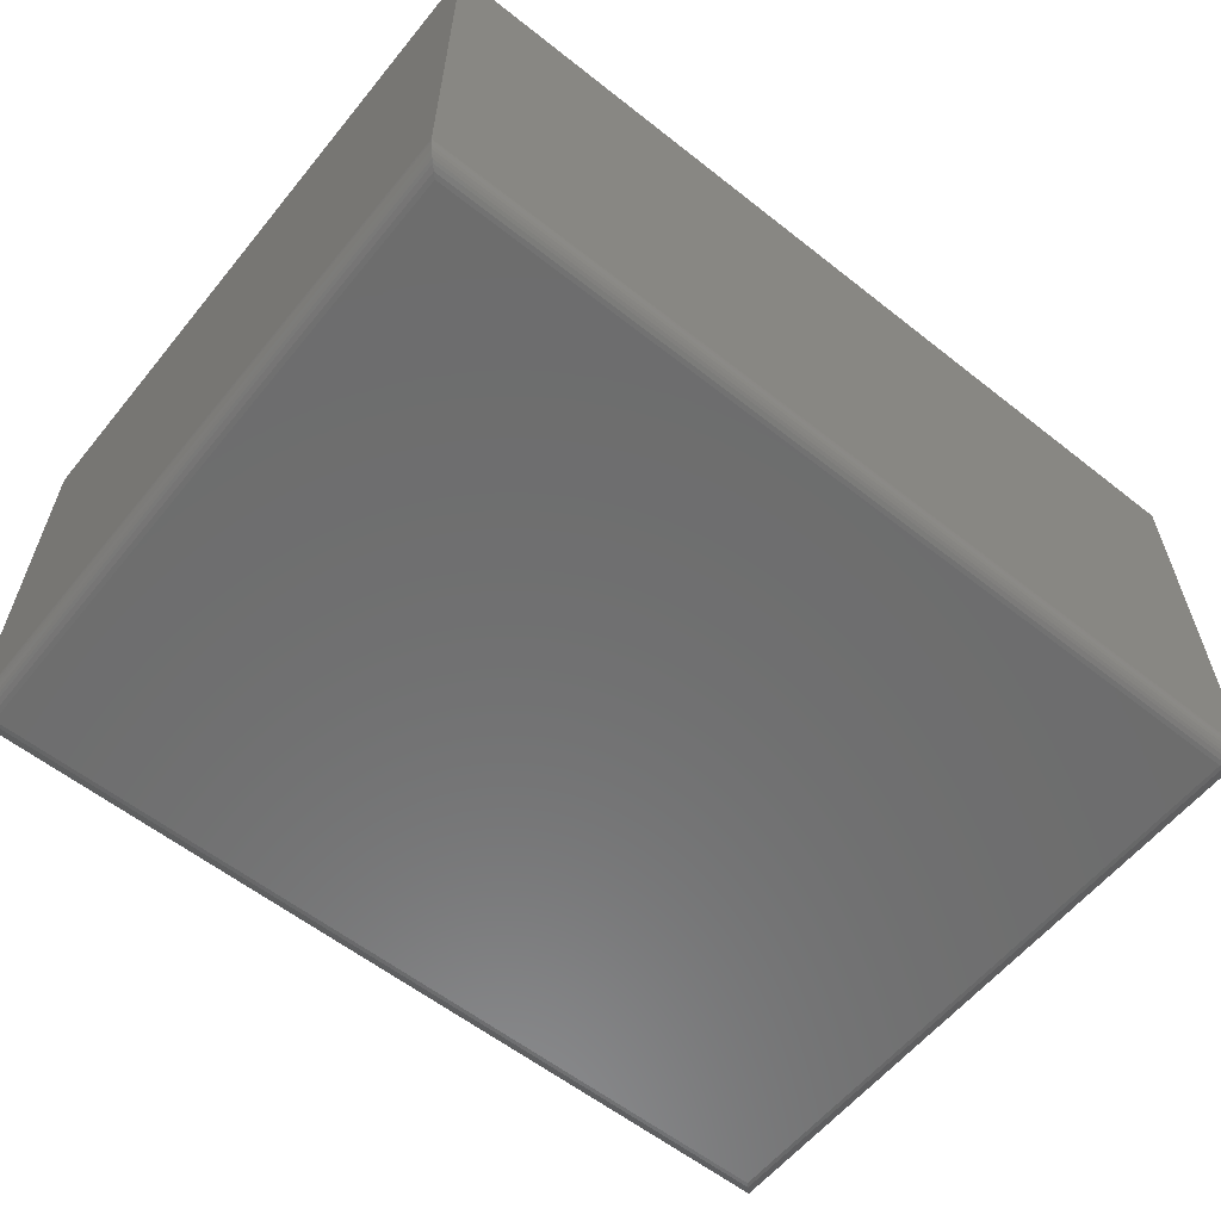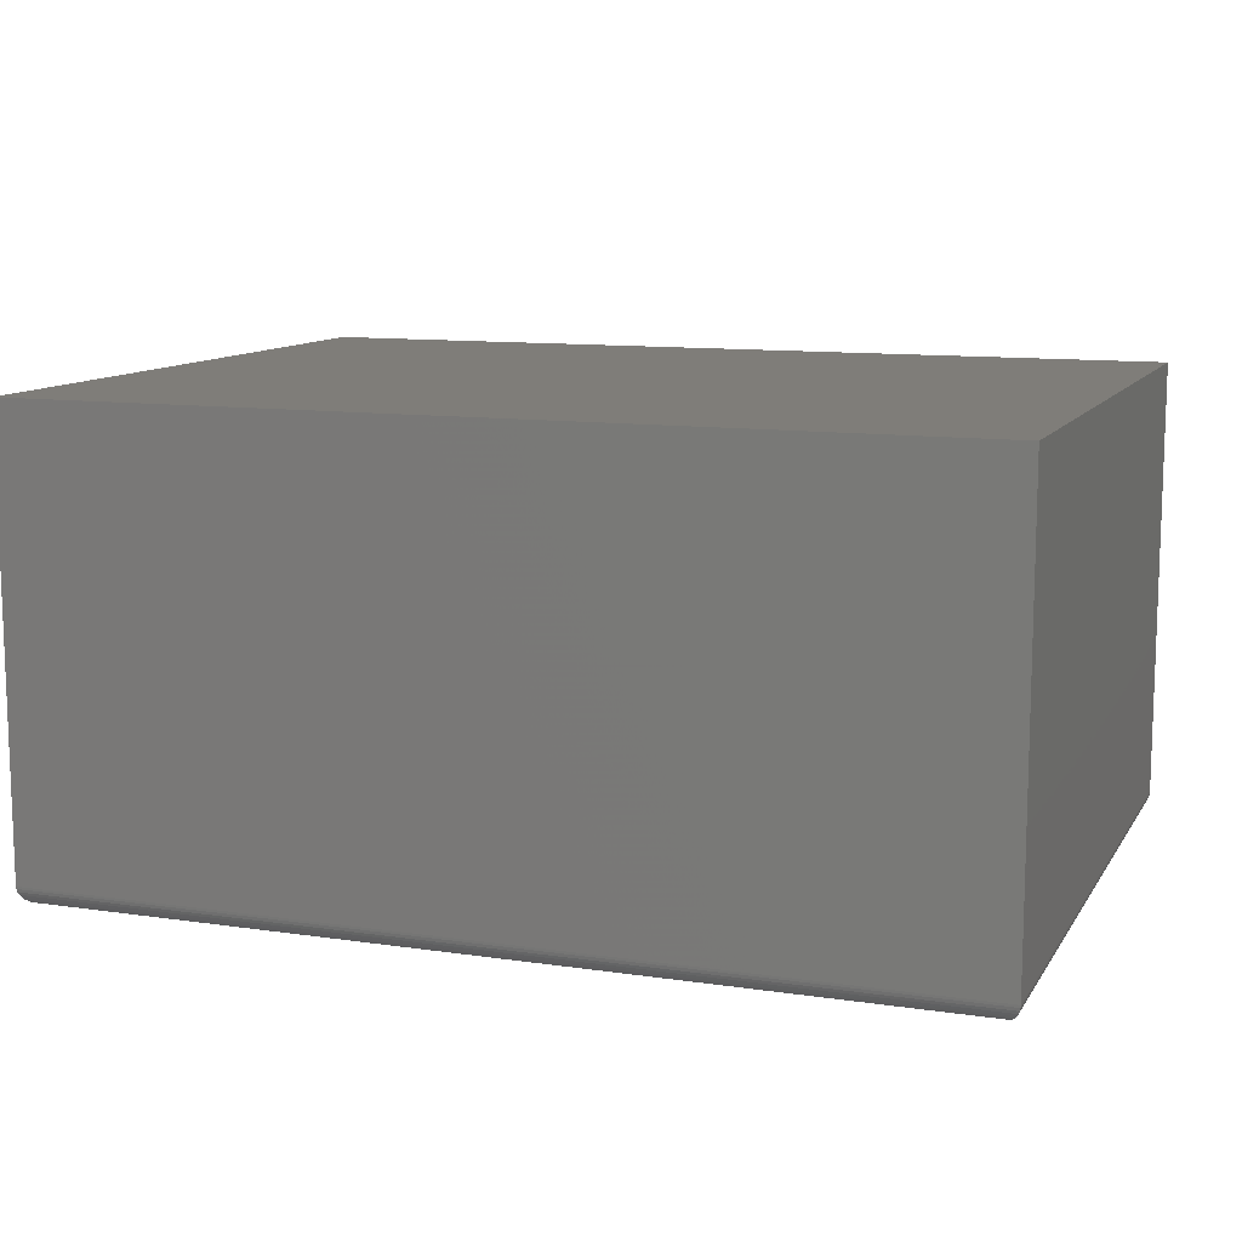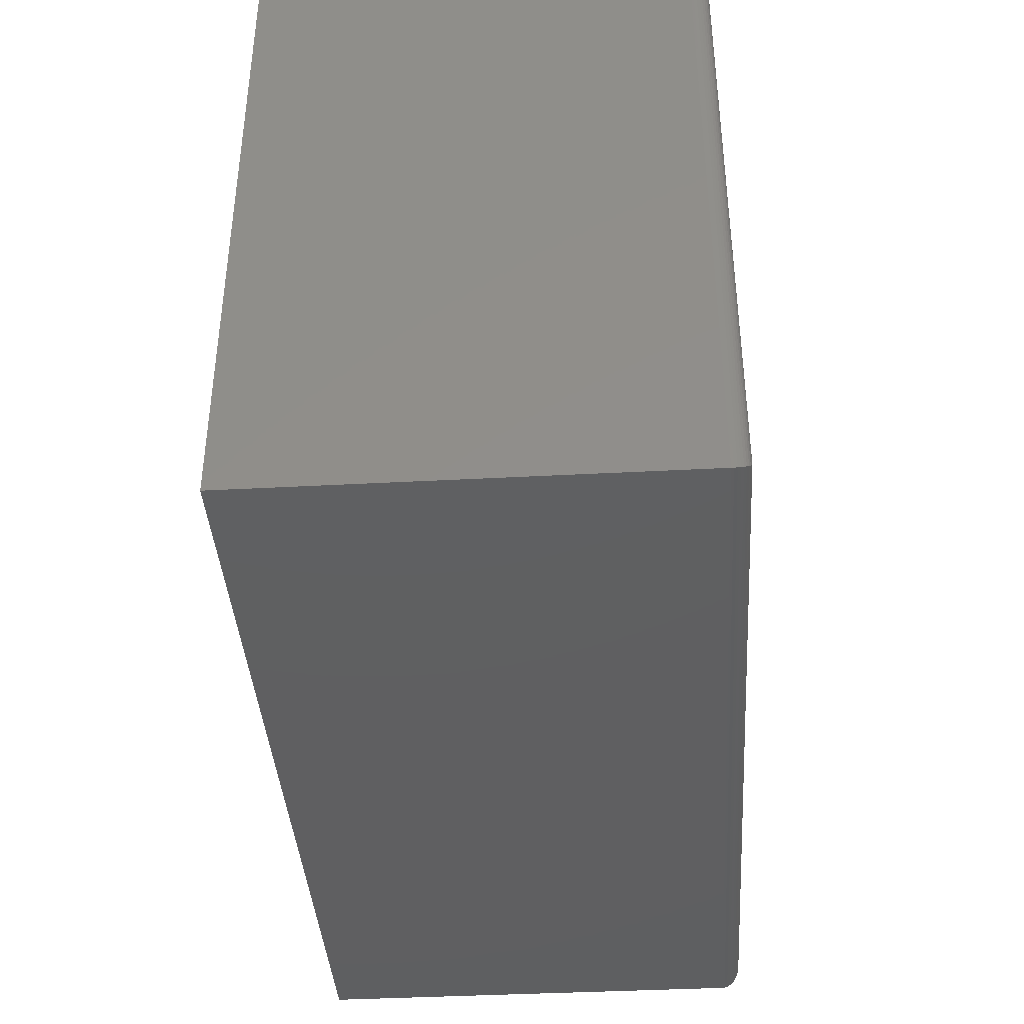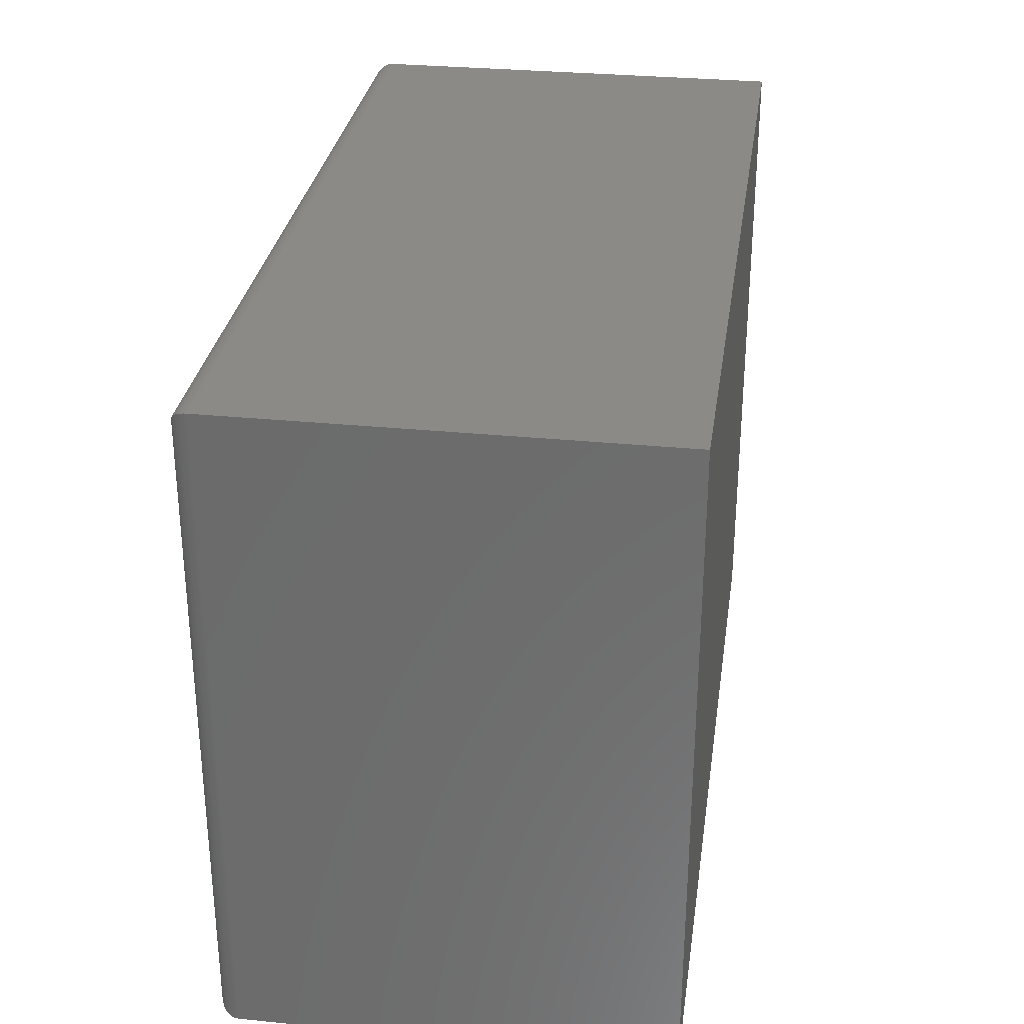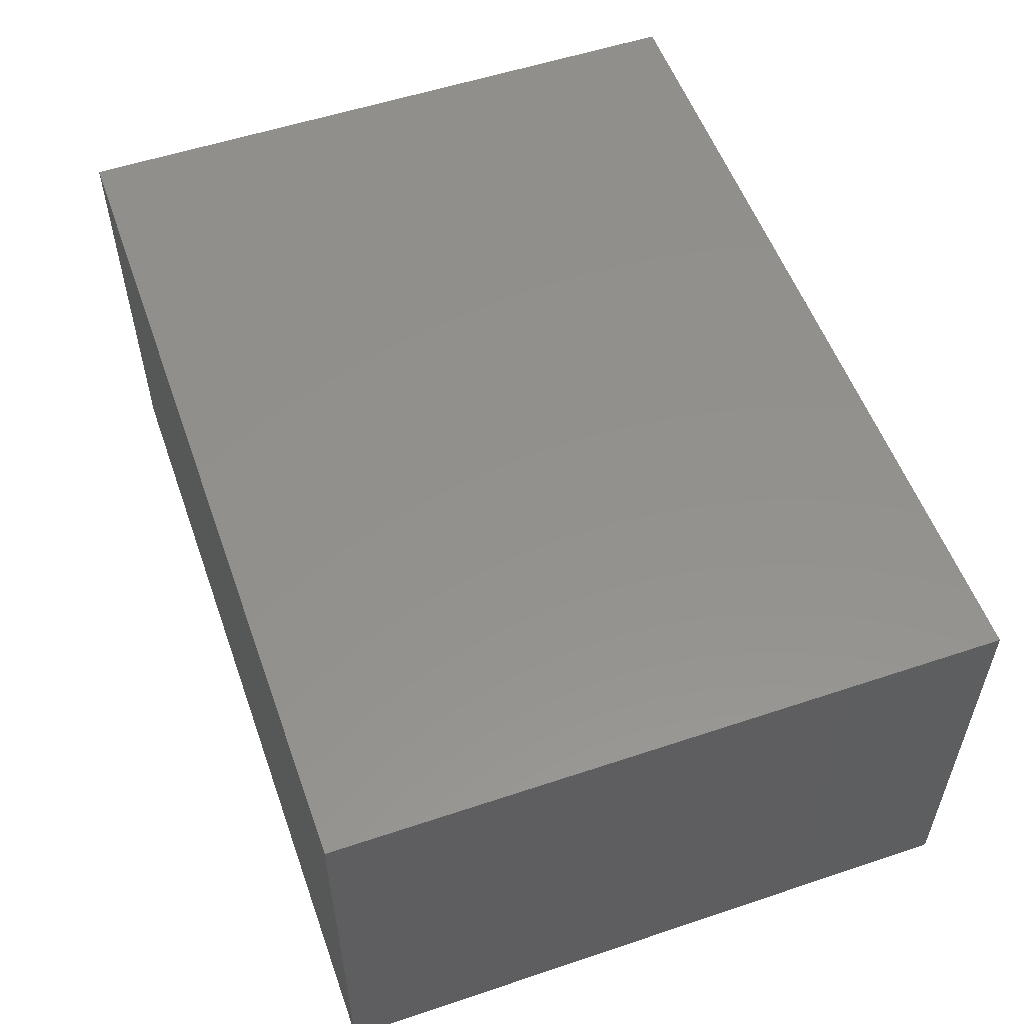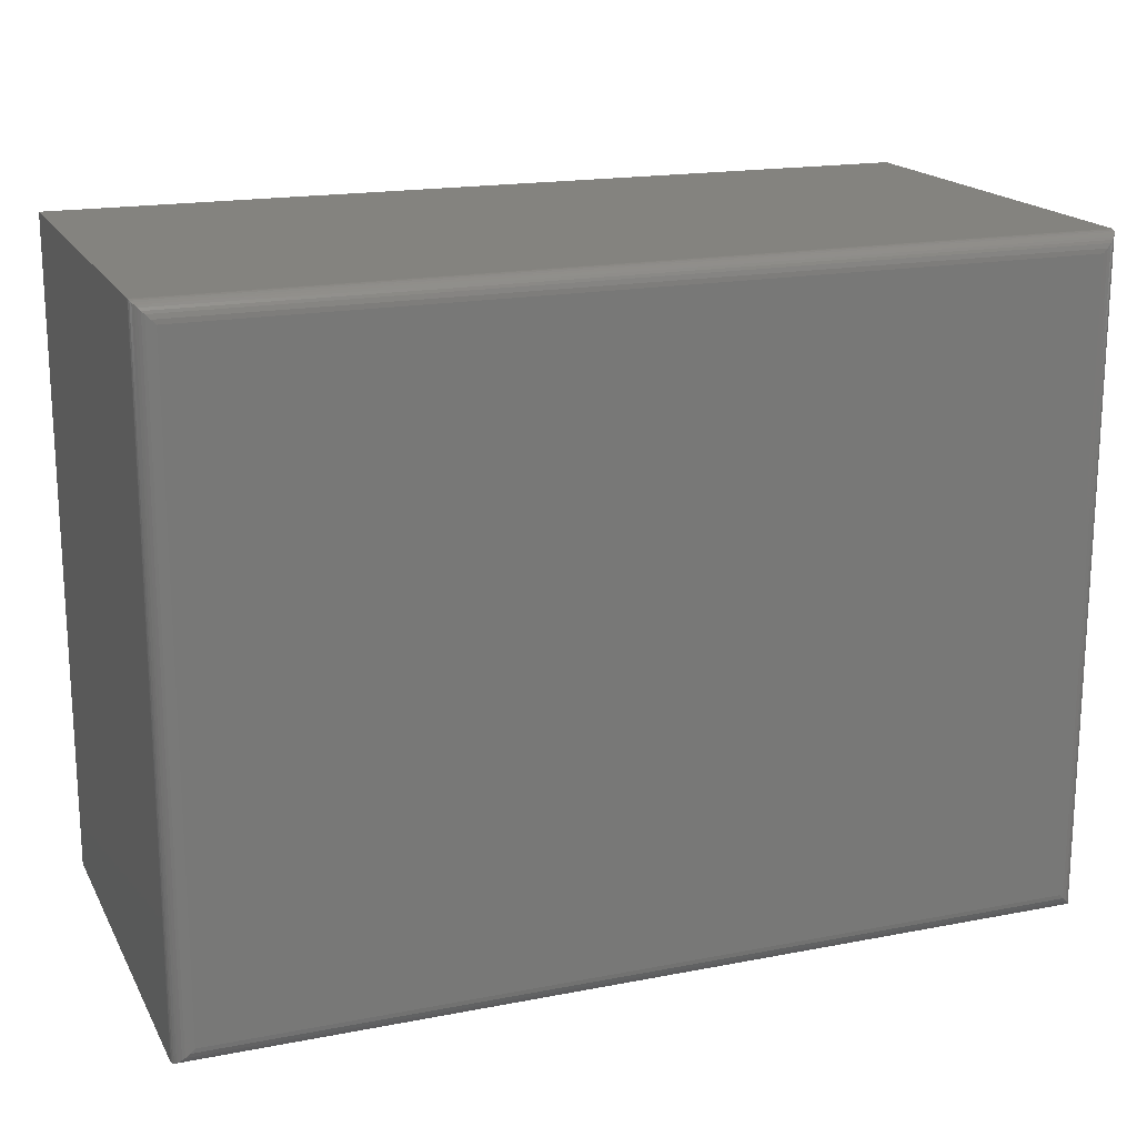
<metadata>
{"format":"stl","ext":"stl","renderer":"f3d","projection":"perspective","resolution":1024,"background":"white","views":[{"elev":-59.3,"azim":-39.0,"up":"+Z"},{"elev":11.1,"azim":20.0,"up":"+Z"},{"elev":-39.7,"azim":93.8,"up":"+Y"},{"elev":30.3,"azim":-81.7,"up":"+Y"},{"elev":54.7,"azim":-109.5,"up":"+Z"},{"elev":17.9,"azim":159.3,"up":"+Y"}]}
</metadata>
<code>
# stl→obj: 44 verts, 84 faces
v 9.568e-19 -0.5625 -0.3594
v 0.75 -0.5625 -0.3594
v 2.32e-17 -0.5625 0.003947
v 0.75 -0.5625 0.003947
v 9.568e-19 8.674e-19 -0.3594
v 2.32e-17 2.104e-17 0.003947
v 0.75 1.475e-17 -0.3594
v 0.75 2.104e-17 0.003947
v 0.01562 -0.5469 -0.375
v 0.01562 -0.01562 -0.375
v 0.7344 -0.5469 -0.375
v 0.7344 -0.01562 -0.375
v 0.01195 -0.01195 -0.3746
v 0.738 -0.01195 -0.3746
v 0.001535 -0.001535 -0.3661
v 0.7472 -0.002811 -0.3683
v 0.002811 -0.002811 -0.3683
v 0.7456 -0.004419 -0.3703
v 0.004419 -0.004419 -0.3703
v 0.7437 -0.006313 -0.3719
v 0.006313 -0.006313 -0.3719
v 0.7416 -0.008436 -0.3732
v 0.008436 -0.008436 -0.3732
v 0.0001198 -0.0001198 -0.3613
v 0.7499 -0.0001198 -0.3613
v 0.0006303 -0.0006303 -0.3638
v 0.7494 -0.0006303 -0.3638
v 0.7485 -0.001535 -0.3661
v 0.01195 -0.5505 -0.3746
v 0.008436 -0.5541 -0.3732
v 0.006313 -0.5562 -0.3719
v 0.004419 -0.5581 -0.3703
v 0.002811 -0.5597 -0.3683
v 0.001535 -0.561 -0.3661
v 0.0001198 -0.5624 -0.3613
v 0.0006303 -0.5619 -0.3638
v 0.738 -0.5505 -0.3746
v 0.7416 -0.5541 -0.3732
v 0.7437 -0.5562 -0.3719
v 0.7456 -0.5581 -0.3703
v 0.7472 -0.5597 -0.3683
v 0.7485 -0.561 -0.3661
v 0.7499 -0.5624 -0.3613
v 0.7494 -0.5619 -0.3638
f 1 2 3
f 3 2 4
f 5 6 7
f 7 6 8
f 6 5 3
f 3 5 1
f 7 8 2
f 2 8 4
f 9 10 11
f 11 10 12
f 12 13 14
f 12 10 13
f 15 16 17
f 17 16 18
f 17 18 19
f 19 18 20
f 19 20 21
f 21 20 22
f 21 22 23
f 23 22 14
f 23 14 13
f 5 7 24
f 24 7 25
f 24 25 26
f 26 25 27
f 26 27 15
f 15 27 28
f 15 28 16
f 10 29 13
f 10 9 29
f 13 29 30
f 13 30 23
f 23 30 31
f 23 31 21
f 21 31 32
f 21 32 19
f 19 32 33
f 19 33 17
f 17 33 34
f 1 5 35
f 35 5 24
f 35 24 36
f 36 24 26
f 36 26 34
f 34 26 15
f 34 15 17
f 9 37 29
f 9 11 37
f 29 37 38
f 29 38 30
f 30 38 39
f 30 39 31
f 31 39 40
f 31 40 32
f 32 40 41
f 32 41 33
f 33 41 42
f 2 1 43
f 43 1 35
f 43 35 44
f 44 35 36
f 44 36 42
f 42 36 34
f 42 34 33
f 11 14 37
f 11 12 14
f 28 41 16
f 16 41 40
f 16 40 18
f 18 40 39
f 18 39 20
f 20 39 38
f 20 38 22
f 22 38 37
f 22 37 14
f 7 2 25
f 25 2 43
f 25 43 27
f 27 43 44
f 27 44 28
f 28 44 42
f 28 42 41
f 4 8 3
f 3 8 6

</code>
